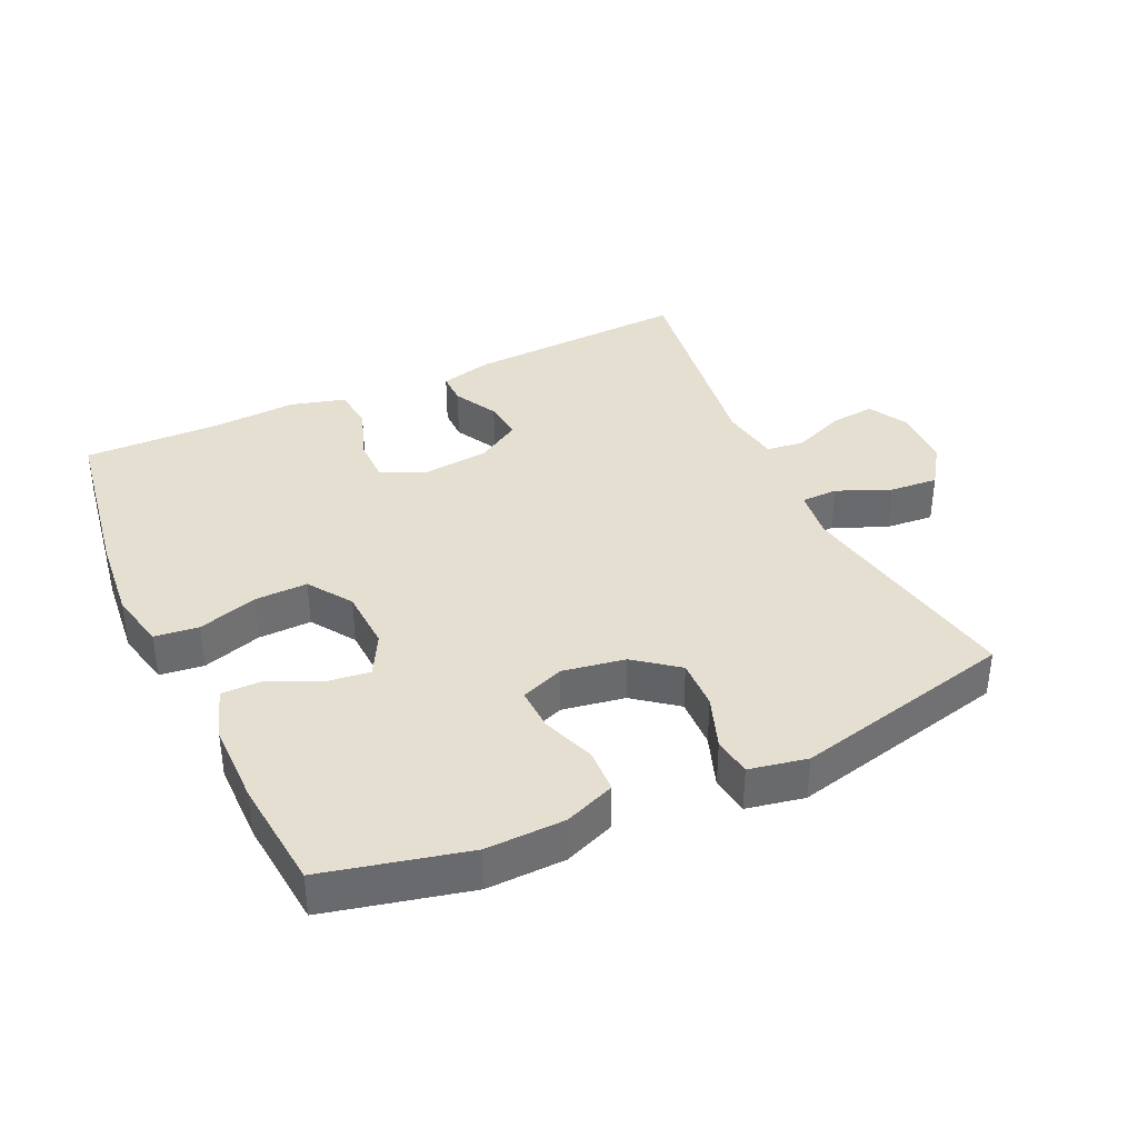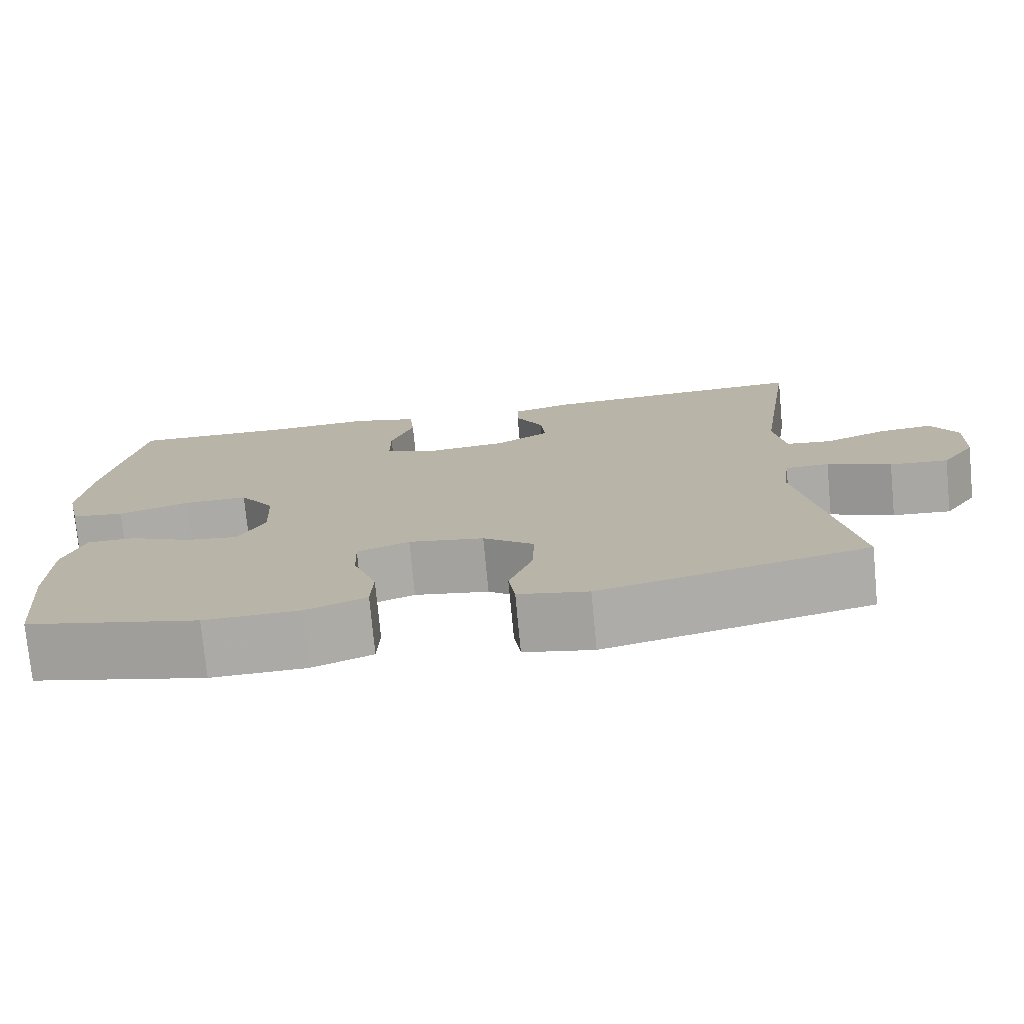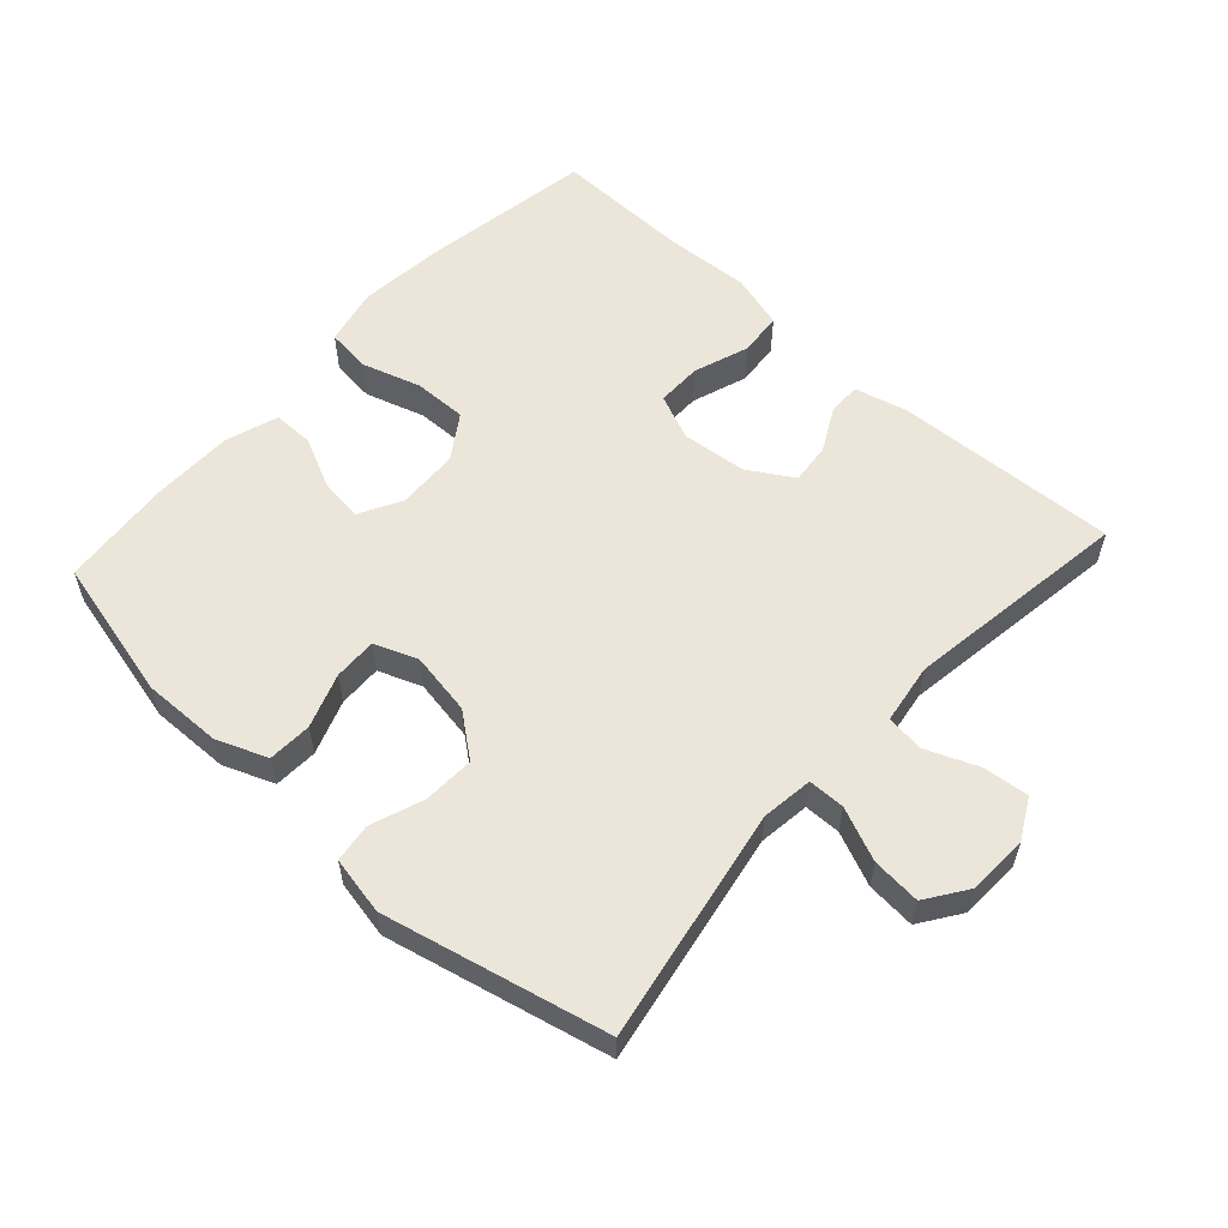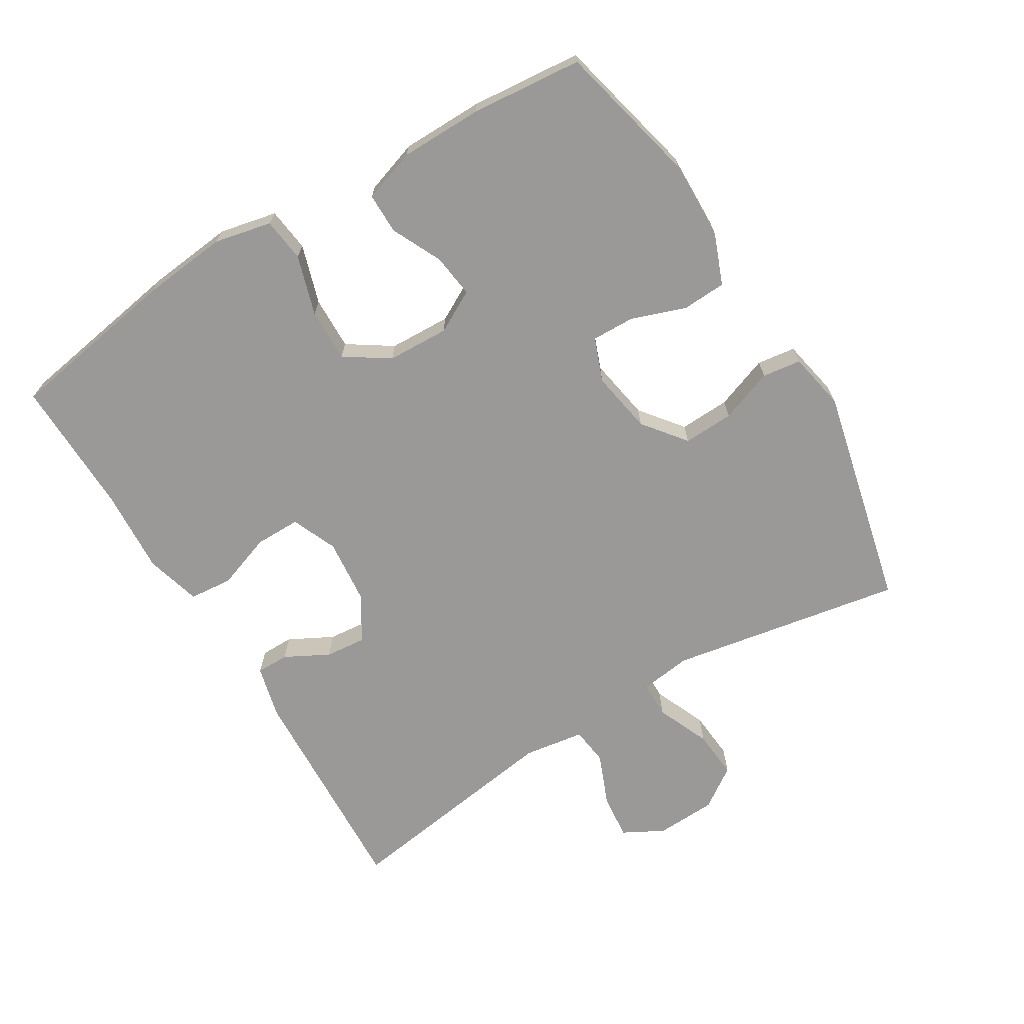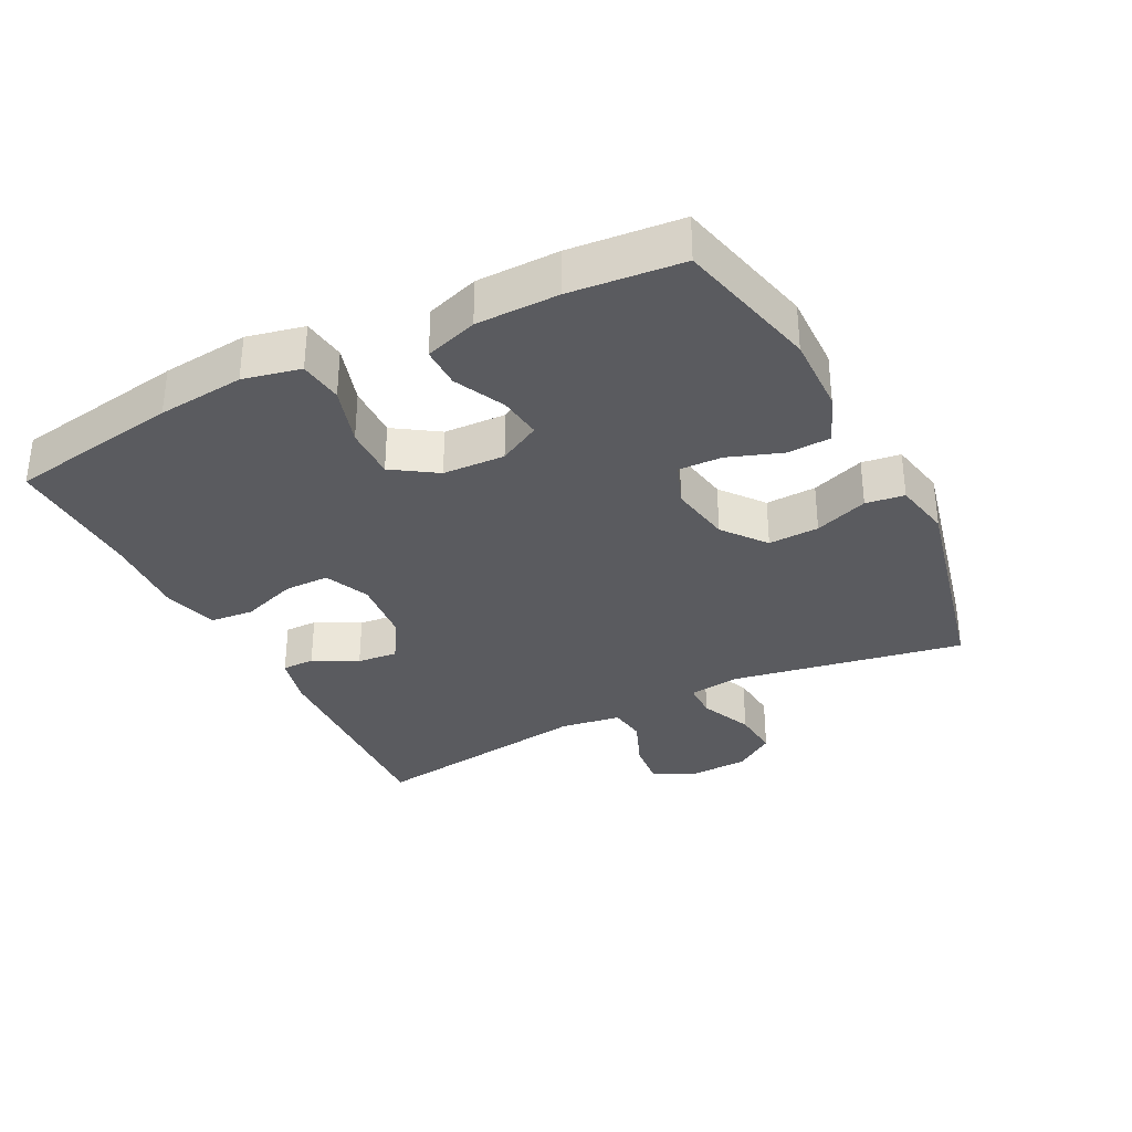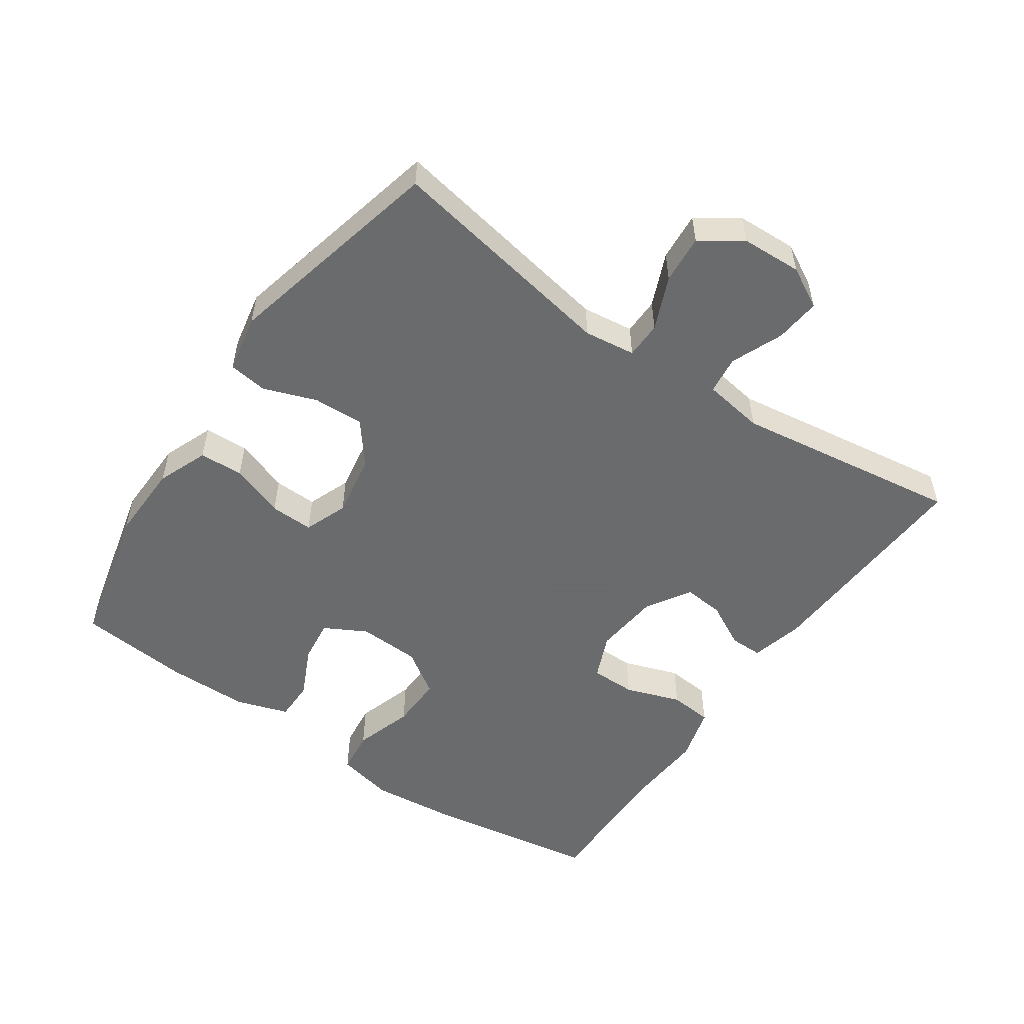
<metadata>
{"format":"obj","ext":"obj","renderer":"f3d","projection":"perspective","resolution":1024,"background":"white","views":[{"elev":37.4,"azim":155.0,"up":"+Y"},{"elev":-75.8,"azim":-174.6,"up":"+Z"},{"elev":57.3,"azim":-137.6,"up":"+Y"},{"elev":-68.9,"azim":121.4,"up":"+Y"},{"elev":-33.1,"azim":117.1,"up":"+Y"},{"elev":-53.2,"azim":-124.6,"up":"+Y"}]}
</metadata>
<code>
v 0.5 0.07 -0.5
v 0.285 0.07 -0.551
v 0.167 0.07 -0.548
v 0.091 0.07 -0.518
v 0.088 0.07 -0.452
v 0.117 0.07 -0.371
v 0.119 0.07 -0.306
v 0.054 0.07 -0.281
v -0.04 0.07 -0.297
v -0.104 0.07 -0.347
v -0.101 0.07 -0.423
v -0.072 0.07 -0.503
v -0.08 0.07 -0.561
v -0.167 0.07 -0.578
v -0.5 0.07 -0.5
v -0.437 0.07 -0.15
v -0.447 0.07 -0.073
v -0.502 0.07 -0.072
v -0.582 0.07 -0.106
v -0.655 0.07 -0.112
v -0.697 0.07 -0.051
v -0.701 0.07 0.04
v -0.668 0.07 0.101
v -0.6 0.07 0.094
v -0.522 0.07 0.062
v -0.465 0.07 0.069
v -0.451 0.07 0.16
v -0.5 0.07 0.5
v -0.164 0.07 0.483
v -0.085 0.07 0.463
v -0.085 0.07 0.414
v -0.12 0.07 0.348
v -0.126 0.07 0.287
v -0.059 0.07 0.246
v 0.039 0.07 0.236
v 0.107 0.07 0.265
v 0.107 0.07 0.333
v 0.078 0.07 0.416
v 0.084 0.07 0.481
v 0.167 0.07 0.504
v 0.294 0.07 0.496
v 0.5 0.07 0.5
v 0.542 0.07 0.242
v 0.555 0.07 0.112
v 0.536 0.07 0.026
v 0.47 0.07 0.018
v 0.381 0.07 0.046
v 0.301 0.07 0.048
v 0.257 0.07 -0.018
v 0.253 0.07 -0.111
v 0.287 0.07 -0.174
v 0.352 0.07 -0.166
v 0.428 0.07 -0.13
v 0.489 0.07 -0.13
v 0.515 0.07 -0.209
v 0.516 0.07 -0.333
v 0.5 0 -0.5
v 0.285 0 -0.551
v 0.167 0 -0.548
v 0.091 0 -0.518
v 0.088 0 -0.452
v 0.117 0 -0.371
v 0.119 0 -0.306
v 0.054 0 -0.281
v -0.04 0 -0.297
v -0.104 0 -0.347
v -0.101 0 -0.423
v -0.072 0 -0.503
v -0.08 0 -0.561
v -0.167 0 -0.578
v -0.5 0 -0.5
v -0.437 0 -0.15
v -0.447 0 -0.073
v -0.502 0 -0.072
v -0.582 0 -0.106
v -0.655 0 -0.112
v -0.697 0 -0.051
v -0.701 0 0.04
v -0.668 0 0.101
v -0.6 0 0.094
v -0.522 0 0.062
v -0.465 0 0.069
v -0.451 0 0.16
v -0.5 0 0.5
v -0.164 0 0.483
v -0.085 0 0.463
v -0.085 0 0.414
v -0.12 0 0.348
v -0.126 0 0.287
v -0.059 0 0.246
v 0.039 0 0.236
v 0.107 0 0.265
v 0.107 0 0.333
v 0.078 0 0.416
v 0.084 0 0.481
v 0.167 0 0.504
v 0.294 0 0.496
v 0.5 0 0.5
v 0.542 0 0.242
v 0.555 0 0.112
v 0.536 0 0.026
v 0.47 0 0.018
v 0.381 0 0.046
v 0.301 0 0.048
v 0.257 0 -0.018
v 0.253 0 -0.111
v 0.287 0 -0.174
v 0.352 0 -0.166
v 0.428 0 -0.13
v 0.489 0 -0.13
v 0.515 0 -0.209
v 0.516 0 -0.333
f 4 5 6
f 3 4 6
f 2 3 6
f 1 2 6
f 56 1 6
f 55 56 6
f 54 55 6
f 53 54 6
f 52 53 6
f 51 52 6 7
f 50 51 7 8
f 49 50 8 9
f 48 49 9 10
f 45 46 47
f 44 45 47
f 43 44 47
f 42 43 47
f 41 42 47
f 41 47 48
f 40 41 48
f 39 40 48
f 38 39 48
f 37 38 48
f 36 37 48
f 35 36 48 10
f 30 31 32
f 29 30 32
f 28 29 32
f 27 28 32
f 26 27 32 33
f 23 24 25
f 22 23 25
f 21 22 25
f 20 21 25
f 19 20 25
f 18 19 25
f 17 18 25 26
f 26 33 34
f 17 26 34
f 16 17 34
f 14 15 16
f 13 14 16
f 12 13 16
f 11 12 16
f 16 34 35 10
f 10 11 16
f 62 61 60
f 62 60 59
f 62 59 58
f 62 58 57
f 62 57 112
f 62 112 111
f 62 111 110
f 62 110 109
f 62 109 108
f 63 62 108 107
f 64 63 107 106
f 65 64 106 105
f 66 65 105 104
f 103 102 101
f 103 101 100
f 103 100 99
f 103 99 98
f 103 98 97
f 104 103 97
f 104 97 96
f 104 96 95
f 104 95 94
f 104 94 93
f 104 93 92
f 66 104 92 91
f 88 87 86
f 88 86 85
f 88 85 84
f 88 84 83
f 89 88 83 82
f 81 80 79
f 81 79 78
f 81 78 77
f 81 77 76
f 81 76 75
f 81 75 74
f 82 81 74 73
f 90 89 82
f 90 82 73
f 90 73 72
f 72 71 70
f 72 70 69
f 72 69 68
f 72 68 67
f 66 91 90 72
f 72 67 66
f 1 57 58 2
f 2 58 59 3
f 3 59 60 4
f 4 60 61 5
f 5 61 62 6
f 6 62 63 7
f 7 63 64 8
f 8 64 65 9
f 9 65 66 10
f 10 66 67 11
f 11 67 68 12
f 12 68 69 13
f 13 69 70 14
f 14 70 71 15
f 15 71 72 16
f 16 72 73 17
f 17 73 74 18
f 18 74 75 19
f 19 75 76 20
f 20 76 77 21
f 21 77 78 22
f 22 78 79 23
f 23 79 80 24
f 24 80 81 25
f 25 81 82 26
f 26 82 83 27
f 27 83 84 28
f 28 84 85 29
f 29 85 86 30
f 30 86 87 31
f 31 87 88 32
f 32 88 89 33
f 33 89 90 34
f 34 90 91 35
f 35 91 92 36
f 36 92 93 37
f 37 93 94 38
f 38 94 95 39
f 39 95 96 40
f 40 96 97 41
f 41 97 98 42
f 42 98 99 43
f 43 99 100 44
f 44 100 101 45
f 45 101 102 46
f 46 102 103 47
f 47 103 104 48
f 48 104 105 49
f 49 105 106 50
f 50 106 107 51
f 51 107 108 52
f 52 108 109 53
f 53 109 110 54
f 54 110 111 55
f 55 111 112 56
f 56 112 57 1

</code>
